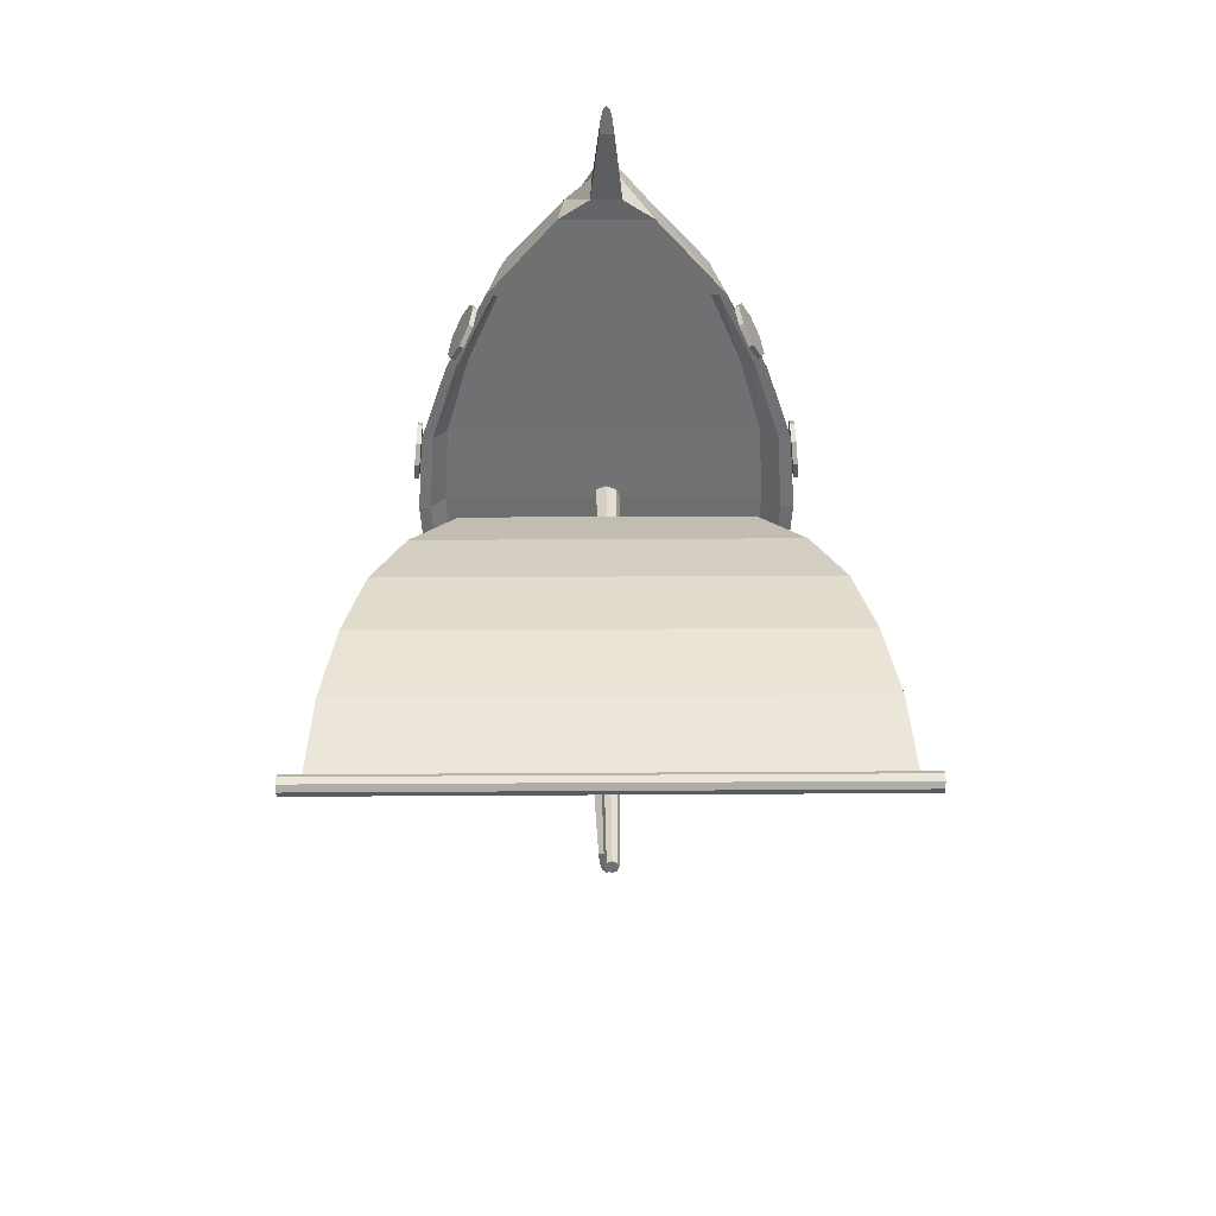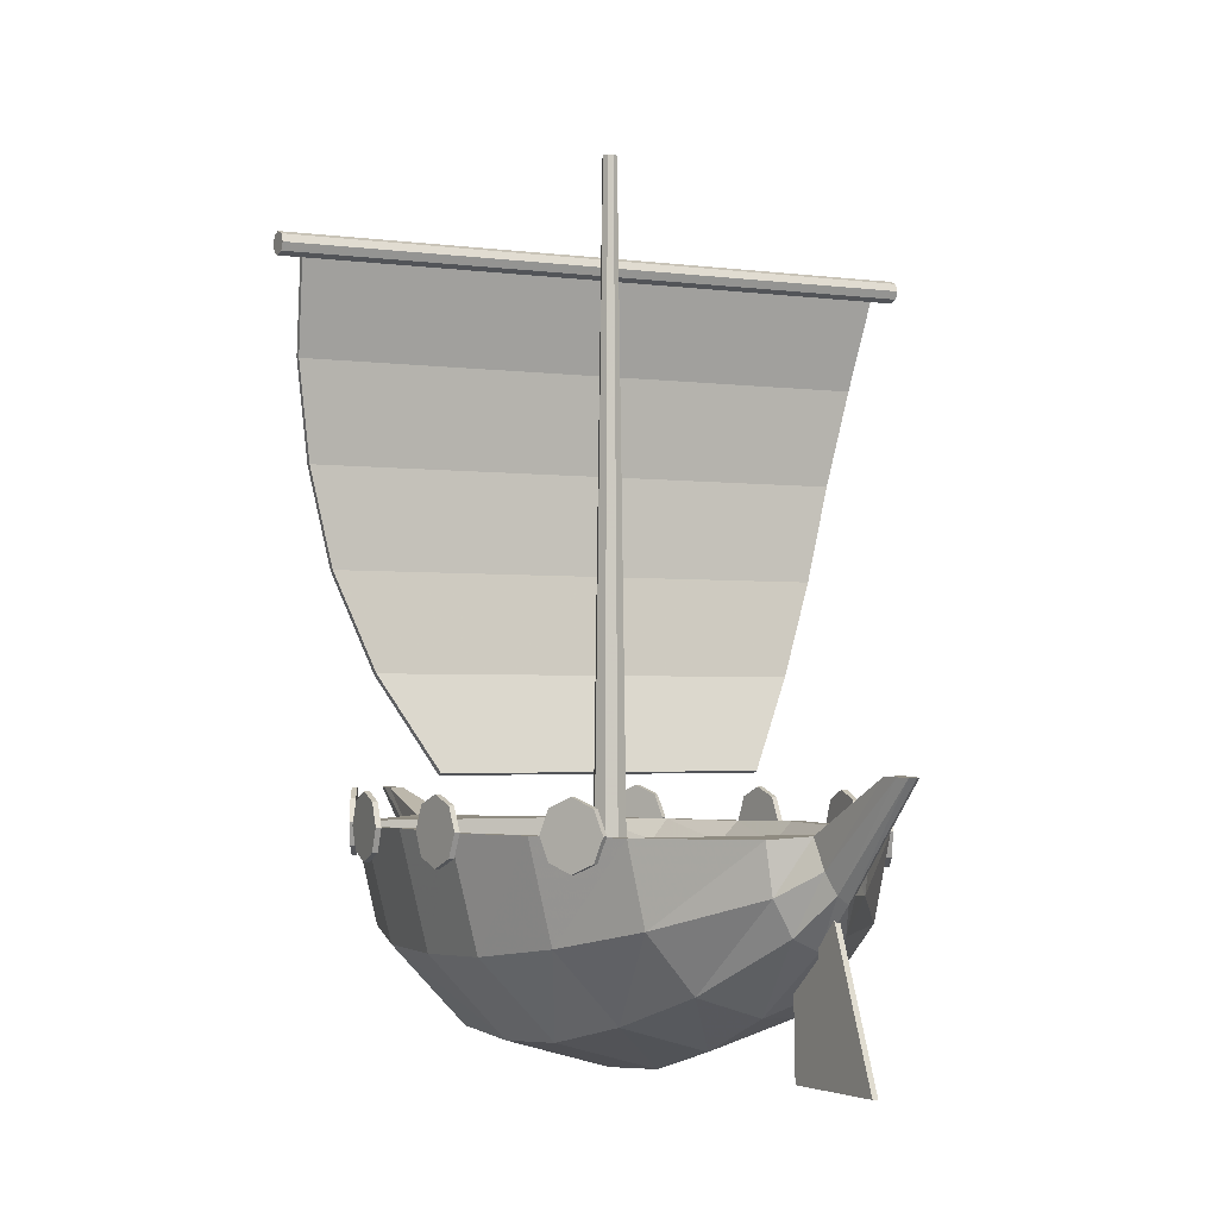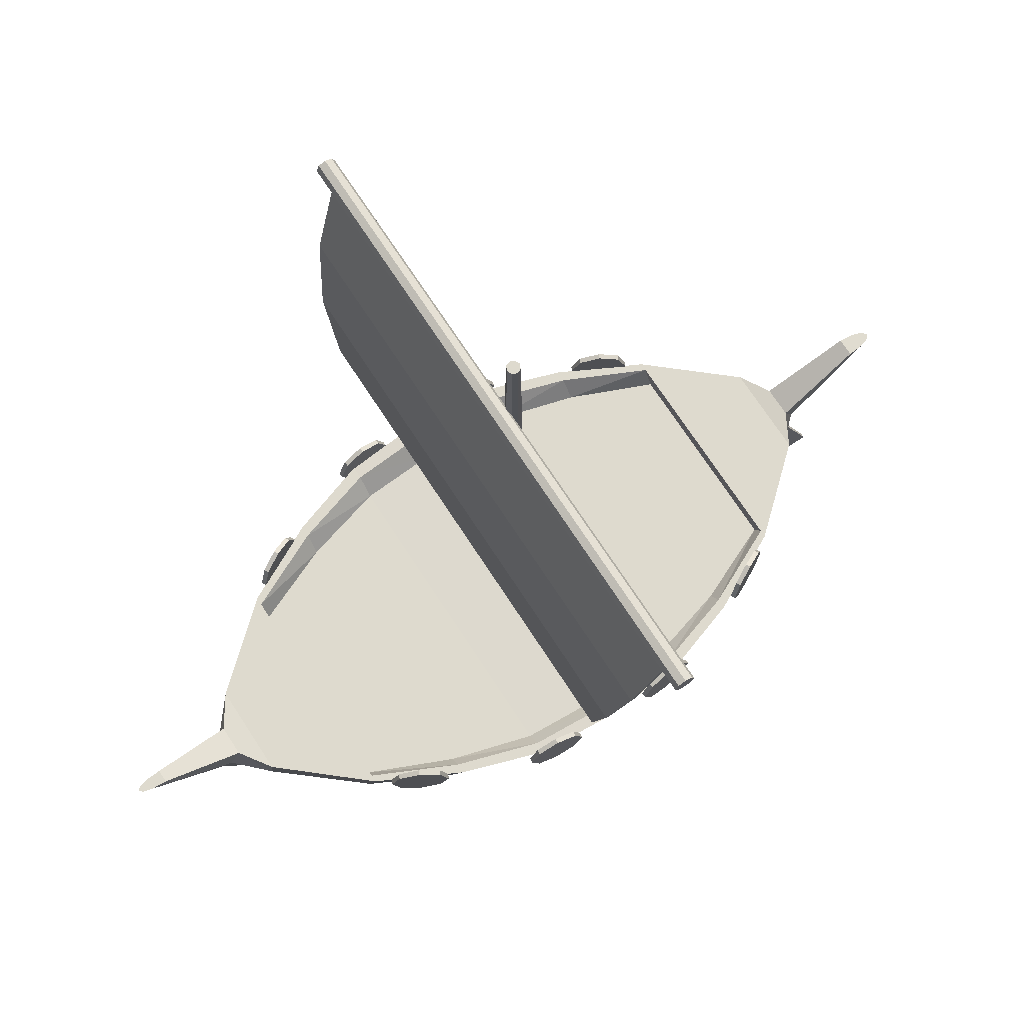
<metadata>
{"format":"obj","ext":"obj","renderer":"f3d","projection":"perspective","resolution":1024,"background":"white","views":[{"elev":35.2,"azim":179.5,"up":"+Z"},{"elev":-2.2,"azim":151.5,"up":"+Y"},{"elev":71.2,"azim":57.0,"up":"+Y"}]}
</metadata>
<code>
v 0.4991 0.2144 0.4148
v 0.1687 0.2144 0.4148
v 0.5041 0.2153 0.5
v 0.4746 0.2144 0.3296
v 0.1923 0.2144 0.3296
v 0.4373 0.2144 0.2445
v 0.2285 0.2144 0.2445
v 0.1687 0.2144 0.5852
v 0.4991 0.2144 0.5852
v 0.1923 0.2144 0.6704
v 0.4746 0.2144 0.6704
v 0.2285 0.2144 0.7555
v 0.4372 0.2144 0.7555
v 0.1638 0.2153 0.5
v 0.3338 0.1117 0.1931
v 0.3338 0.04117 0.191
v 0.3338 0.1416 0.1568
v 0.3338 0.1801 0.1375
v 0.3338 0.1759 0.161
v 0.3287 0.1117 0.1931
v 0.3287 0.1416 0.1568
v 0.3287 0.04117 0.191
v 0.3287 0.1801 0.1375
v 0.3287 0.1759 0.161
v 0.3287 0.04116 0.08195
v 0.3338 0.04116 0.08195
v 0.6374 0.723 0.5042
v 0.6374 0.7303 0.5072
v 0.6374 0.7158 0.5072
v 0.6374 0.7332 0.5144
v 0.6374 0.7303 0.5216
v 0.6374 0.723 0.5246
v 0.6374 0.7158 0.5216
v 0.025 0.723 0.5041
v 0.025 0.7158 0.5071
v 0.025 0.7303 0.5071
v 0.025 0.7332 0.5143
v 0.025 0.7303 0.5216
v 0.025 0.723 0.5246
v 0.025 0.7158 0.5216
v 0.025 0.7128 0.5143
v 0.6374 0.7128 0.5144
v 0.3245 0.821 0.4985
v 0.3359 0.821 0.4938
v 0.3312 0.821 0.4918
v 0.3264 0.821 0.5033
v 0.3379 0.821 0.4985
v 0.3312 0.821 0.5052
v 0.3359 0.821 0.5033
v 0.3159 0.2086 0.4985
v 0.3312 0.2086 0.4832
v 0.342 0.2086 0.4877
v 0.3465 0.2086 0.4985
v 0.3204 0.2086 0.5094
v 0.3312 0.2086 0.5138
v 0.342 0.2086 0.5094
v 0.3204 0.2086 0.4877
v 0.3264 0.821 0.4938
v 0.6149 0.7172 0.5152
v 0.04635 0.7172 0.5151
v 0.04635 0.7191 0.5198
v 0.4874 0.2807 0.5115
v 0.1738 0.2787 0.516
v 0.1738 0.2807 0.5114
v 0.05463 0.6319 0.5421
v 0.05463 0.633 0.5469
v 0.6066 0.6319 0.5421
v 0.6066 0.633 0.547
v 0.6149 0.7191 0.5198
v 0.07044 0.5433 0.5553
v 0.07044 0.5437 0.5603
v 0.5908 0.5433 0.5554
v 0.5908 0.5437 0.5603
v 0.09175 0.4538 0.5546
v 0.09175 0.4534 0.5595
v 0.5694 0.4538 0.5546
v 0.5694 0.4534 0.5596
v 0.1261 0.3655 0.5398
v 0.1261 0.3643 0.5447
v 0.5351 0.3655 0.5398
v 0.5351 0.3643 0.5447
v 0.4874 0.2787 0.516
v 0.5269 0.2038 0.5715
v 0.5296 0.2344 0.541
v 0.5288 0.2127 0.5499
v 0.525 0.2127 0.5931
v 0.5242 0.2344 0.602
v 0.5269 0.265 0.5715
v 0.5288 0.256 0.5499
v 0.5347 0.2344 0.5414
v 0.532 0.2038 0.5719
v 0.5339 0.2127 0.5504
v 0.5293 0.2344 0.6024
v 0.5301 0.2127 0.5935
v 0.532 0.265 0.5719
v 0.5339 0.256 0.5504
v 0.525 0.256 0.5931
v 0.5301 0.256 0.5935
v 0.4763 0.2038 0.7125
v 0.4902 0.2344 0.6852
v 0.4861 0.2127 0.6932
v 0.4665 0.2127 0.7318
v 0.4624 0.2344 0.7398
v 0.4763 0.265 0.7125
v 0.4861 0.256 0.6932
v 0.4947 0.2344 0.6875
v 0.4808 0.2038 0.7148
v 0.4907 0.2127 0.6955
v 0.4669 0.2344 0.7421
v 0.471 0.2127 0.7341
v 0.4808 0.265 0.7148
v 0.4907 0.256 0.6955
v 0.4665 0.256 0.7318
v 0.471 0.256 0.7341
v 0.5269 0.2038 0.4296
v 0.5237 0.2344 0.3991
v 0.5247 0.2127 0.408
v 0.5292 0.2127 0.4511
v 0.5301 0.2344 0.46
v 0.5269 0.265 0.4296
v 0.5247 0.256 0.408
v 0.5288 0.2344 0.3986
v 0.532 0.2038 0.429
v 0.5297 0.2127 0.4075
v 0.5352 0.2344 0.4595
v 0.5343 0.2127 0.4506
v 0.532 0.265 0.429
v 0.5297 0.256 0.4075
v 0.5292 0.256 0.4511
v 0.5343 0.256 0.4506
v 0.4767 0.2038 0.2885
v 0.4626 0.2344 0.2613
v 0.4667 0.2127 0.2693
v 0.4867 0.2127 0.3077
v 0.4908 0.2344 0.3157
v 0.4767 0.265 0.2885
v 0.4667 0.256 0.2693
v 0.4671 0.2344 0.259
v 0.4812 0.2038 0.2862
v 0.4713 0.2127 0.2669
v 0.4954 0.2344 0.3133
v 0.4912 0.2127 0.3054
v 0.4812 0.265 0.2861
v 0.4713 0.256 0.2669
v 0.4867 0.256 0.3077
v 0.4912 0.256 0.3054
v 0.1343 0.2127 0.5499
v 0.1335 0.2344 0.541
v 0.1362 0.2038 0.5715
v 0.1388 0.2344 0.602
v 0.138 0.2127 0.593
v 0.1343 0.256 0.5499
v 0.1362 0.265 0.5715
v 0.1292 0.2127 0.5503
v 0.1311 0.2038 0.5719
v 0.1284 0.2344 0.5414
v 0.133 0.2127 0.5935
v 0.1337 0.2344 0.6024
v 0.1292 0.256 0.5503
v 0.1311 0.265 0.5719
v 0.133 0.256 0.5935
v 0.138 0.256 0.593
v 0.177 0.2127 0.6932
v 0.1729 0.2344 0.6852
v 0.1868 0.2038 0.7125
v 0.2007 0.2344 0.7398
v 0.1966 0.2127 0.7318
v 0.177 0.256 0.6932
v 0.1868 0.265 0.7125
v 0.1724 0.2127 0.6955
v 0.1822 0.2038 0.7148
v 0.1683 0.2344 0.6875
v 0.1921 0.2127 0.7341
v 0.1961 0.2344 0.7421
v 0.1724 0.256 0.6955
v 0.1822 0.265 0.7148
v 0.1921 0.256 0.7341
v 0.1966 0.256 0.7318
v 0.1384 0.2127 0.408
v 0.1394 0.2344 0.3991
v 0.1362 0.2038 0.4296
v 0.133 0.2344 0.46
v 0.1339 0.2127 0.4511
v 0.1384 0.256 0.408
v 0.1362 0.265 0.4296
v 0.1333 0.2127 0.4075
v 0.1311 0.2038 0.429
v 0.1343 0.2344 0.3986
v 0.1288 0.2127 0.4506
v 0.1279 0.2344 0.4595
v 0.1333 0.256 0.4075
v 0.1311 0.265 0.429
v 0.1288 0.256 0.4506
v 0.1339 0.256 0.4511
v 0.1964 0.2127 0.2693
v 0.2005 0.2344 0.2613
v 0.1864 0.2038 0.2885
v 0.1723 0.2344 0.3157
v 0.1764 0.2127 0.3077
v 0.1964 0.256 0.2693
v 0.1864 0.265 0.2885
v 0.1919 0.2127 0.2669
v 0.1819 0.2038 0.2861
v 0.196 0.2344 0.259
v 0.1719 0.2127 0.3053
v 0.1677 0.2344 0.3133
v 0.1919 0.256 0.2669
v 0.1819 0.265 0.2861
v 0.1719 0.256 0.3053
v 0.1764 0.256 0.3077
v 0.2927 0.2335 0.1593
v 0.4466 0.2335 0.2445
v 0.3701 0.2335 0.1593
v 0.2167 0.2335 0.2445
v 0.3231 0.283 0.03943
v 0.3266 0.2827 0.02887
v 0.3174 0.2098 0.1294
v 0.3313 0.2825 0.025
v 0.3233 0.1914 0.1208
v 0.3361 0.2827 0.02887
v 0.3313 0.1846 0.1176
v 0.3396 0.283 0.03944
v 0.3394 0.1914 0.1208
v 0.3218 0.2836 0.05463
v 0.3152 0.2364 0.1417
v 0.3314 0.2836 0.05463
v 0.3314 0.2364 0.1417
v 0.3409 0.2836 0.05463
v 0.3474 0.2364 0.1417
v 0.3453 0.2098 0.1294
v 0.2826 0.2335 0.1593
v 0.2891 0.1885 0.1593
v 0.3069 0.1573 0.1593
v 0.3312 0.1458 0.1593
v 0.3556 0.1573 0.1593
v 0.3734 0.1885 0.1593
v 0.3799 0.2335 0.1593
v 0.3314 0.2834 0.04818
v 0.1366 0.2335 0.4148
v 0.1627 0.1316 0.4148
v 0.1308 0.2352 0.5
v 0.2339 0.05823 0.4148
v 0.1577 0.1292 0.5
v 0.3312 0.03138 0.4148
v 0.231 0.05292 0.5
v 0.4285 0.05823 0.4148
v 0.3312 0.025 0.5
v 0.4997 0.1316 0.4148
v 0.4314 0.05292 0.5
v 0.5258 0.2335 0.4148
v 0.5048 0.1292 0.5
v 0.5139 0.2335 0.4148
v 0.5316 0.2352 0.5
v 0.5194 0.2352 0.5
v 0.15 0.2335 0.4148
v 0.1445 0.2352 0.5
v 0.165 0.2335 0.3296
v 0.1873 0.1424 0.3296
v 0.2481 0.07752 0.3296
v 0.3312 0.05375 0.3296
v 0.4143 0.07752 0.3296
v 0.4752 0.1424 0.3296
v 0.4975 0.2335 0.3296
v 0.4873 0.2335 0.3296
v 0.1764 0.2335 0.3296
v 0.2083 0.2335 0.2445
v 0.2248 0.1601 0.2445
v 0.2698 0.1072 0.2445
v 0.3312 0.0879 0.2445
v 0.3927 0.1072 0.2445
v 0.4377 0.1601 0.2445
v 0.4542 0.2335 0.2445
v 0.4466 0.2335 0.7555
v 0.2167 0.2335 0.7555
v 0.2927 0.2335 0.8407
v 0.3173 0.2077 0.874
v 0.3232 0.1889 0.8818
v 0.3279 0.2599 0.9711
v 0.3313 0.182 0.8847
v 0.3313 0.2599 0.975
v 0.3393 0.1889 0.8818
v 0.3347 0.2599 0.9711
v 0.3452 0.2077 0.874
v 0.3372 0.2599 0.9606
v 0.3152 0.2348 0.8628
v 0.3253 0.2599 0.9606
v 0.3314 0.2348 0.8628
v 0.3244 0.2599 0.9454
v 0.3474 0.2348 0.8628
v 0.3313 0.2599 0.9454
v 0.3381 0.2599 0.9454
v 0.2826 0.2335 0.8407
v 0.2891 0.1885 0.8407
v 0.3069 0.1573 0.8407
v 0.3312 0.1458 0.8407
v 0.3555 0.1573 0.8407
v 0.3733 0.1885 0.8407
v 0.3798 0.2335 0.8407
v 0.37 0.2335 0.8407
v 0.3313 0.2599 0.9518
v 0.1627 0.1316 0.5852
v 0.2339 0.05823 0.5852
v 0.3312 0.03138 0.5852
v 0.4285 0.05823 0.5852
v 0.4997 0.1316 0.5852
v 0.5258 0.2335 0.5852
v 0.5139 0.2335 0.5852
v 0.15 0.2335 0.5852
v 0.1366 0.2335 0.5852
v 0.1872 0.1424 0.6704
v 0.2481 0.07752 0.6704
v 0.3312 0.05376 0.6704
v 0.4143 0.07752 0.6704
v 0.4752 0.1424 0.6704
v 0.4974 0.2335 0.6704
v 0.4873 0.2335 0.6704
v 0.1763 0.2335 0.6704
v 0.165 0.2335 0.6704
v 0.2247 0.1601 0.7555
v 0.2697 0.1073 0.7555
v 0.3312 0.08791 0.7555
v 0.3927 0.1073 0.7555
v 0.4377 0.1601 0.7555
v 0.4541 0.2335 0.7555
v 0.2083 0.2335 0.7555
f 1 2 3
f 4 5 1
f 6 7 4
f 8 9 3
f 10 11 9
f 12 13 11
f 12 11 10
f 10 9 8
f 8 3 14
f 4 7 5
f 1 5 2
f 3 2 14
f 15 16 17
f 18 19 17
f 20 21 22
f 23 21 24
f 23 19 18
f 25 18 26
f 22 26 16
f 20 16 15
f 21 15 17
f 24 17 19
f 24 21 17
f 21 20 15
f 20 22 16
f 22 25 26
f 25 23 18
f 23 24 19
f 22 23 25
f 22 21 23
f 16 26 18
f 16 18 17
f 27 28 29
f 30 31 29
f 32 33 29
f 34 35 36
f 37 35 38
f 39 35 40
f 35 27 29
f 41 29 42
f 40 42 33
f 39 33 32
f 38 32 31
f 37 31 30
f 36 30 28
f 34 28 27
f 34 36 28
f 36 37 30
f 37 38 31
f 38 39 32
f 39 40 33
f 40 41 42
f 41 35 29
f 35 34 27
f 40 35 41
f 38 35 39
f 36 35 37
f 33 42 29
f 31 32 29
f 28 30 29
f 43 44 45
f 43 46 47
f 48 49 47
f 50 51 52
f 50 53 54
f 55 53 56
f 57 50 43
f 51 57 58
f 52 51 45
f 53 52 44
f 56 53 47
f 55 56 49
f 54 55 48
f 50 54 46
f 50 46 43
f 54 48 46
f 55 49 48
f 56 47 49
f 53 44 47
f 52 45 44
f 51 58 45
f 57 43 58
f 54 53 55
f 50 52 53
f 57 51 50
f 46 48 47
f 43 47 44
f 58 43 45
f 59 60 61
f 62 63 64
f 65 66 61
f 67 65 60
f 68 67 59
f 66 68 69
f 70 71 66
f 72 70 65
f 73 72 67
f 71 73 68
f 74 75 71
f 76 74 70
f 77 76 72
f 75 77 73
f 78 79 75
f 80 78 74
f 81 80 76
f 79 81 77
f 64 63 79
f 62 64 78
f 82 62 80
f 63 82 81
f 63 81 79
f 82 80 81
f 62 78 80
f 64 79 78
f 79 77 75
f 81 76 77
f 80 74 76
f 78 75 74
f 75 73 71
f 77 72 73
f 76 70 72
f 74 71 70
f 71 68 66
f 73 67 68
f 72 65 67
f 70 66 65
f 66 69 61
f 68 59 69
f 67 60 59
f 65 61 60
f 62 82 63
f 59 61 69
f 83 84 85
f 86 87 84
f 87 88 89
f 90 91 92
f 93 94 90
f 95 93 96
f 85 84 92
f 83 85 91
f 86 83 94
f 87 86 93
f 97 87 98
f 88 97 95
f 89 88 96
f 84 89 90
f 99 100 101
f 102 103 100
f 103 104 105
f 106 107 108
f 109 110 106
f 111 109 112
f 101 100 108
f 99 101 107
f 102 99 110
f 103 102 109
f 113 103 114
f 104 113 111
f 105 104 112
f 100 105 106
f 115 116 117
f 118 119 116
f 119 120 121
f 122 123 124
f 125 126 122
f 127 125 128
f 117 116 124
f 115 117 123
f 118 115 126
f 119 118 125
f 129 119 130
f 120 129 127
f 121 120 128
f 116 121 122
f 131 132 133
f 134 135 132
f 135 136 137
f 138 139 140
f 141 142 138
f 143 141 144
f 133 132 140
f 131 133 139
f 134 131 142
f 135 134 141
f 145 135 146
f 136 145 143
f 137 136 144
f 132 137 138
f 147 148 149
f 148 150 151
f 152 153 150
f 154 155 156
f 156 157 158
f 159 158 160
f 154 148 147
f 155 147 149
f 157 149 151
f 158 151 150
f 161 150 162
f 160 162 153
f 159 153 152
f 156 152 148
f 163 164 165
f 164 166 167
f 168 169 166
f 170 171 172
f 172 173 174
f 175 174 176
f 170 164 163
f 171 163 165
f 173 165 167
f 174 167 166
f 177 166 178
f 176 178 169
f 175 169 168
f 172 168 164
f 179 180 181
f 180 182 183
f 184 185 182
f 186 187 188
f 188 189 190
f 191 190 192
f 186 180 179
f 187 179 181
f 189 181 183
f 190 183 182
f 193 182 194
f 192 194 185
f 191 185 184
f 188 184 180
f 195 196 197
f 196 198 199
f 200 201 198
f 202 203 204
f 204 205 206
f 207 206 208
f 202 196 195
f 203 195 197
f 205 197 199
f 206 199 198
f 209 198 210
f 208 210 201
f 207 201 200
f 204 200 196
f 204 207 200
f 207 208 201
f 208 209 210
f 209 206 198
f 206 205 199
f 205 203 197
f 203 202 195
f 202 204 196
f 208 206 209
f 204 206 207
f 204 203 205
f 201 210 198
f 196 200 198
f 196 199 197
f 188 191 184
f 191 192 185
f 192 193 194
f 193 190 182
f 190 189 183
f 189 187 181
f 187 186 179
f 186 188 180
f 192 190 193
f 188 190 191
f 188 187 189
f 185 194 182
f 180 184 182
f 180 183 181
f 172 175 168
f 175 176 169
f 176 177 178
f 177 174 166
f 174 173 167
f 173 171 165
f 171 170 163
f 170 172 164
f 176 174 177
f 172 174 175
f 172 171 173
f 169 178 166
f 164 168 166
f 164 167 165
f 156 159 152
f 159 160 153
f 160 161 162
f 161 158 150
f 158 157 151
f 157 155 149
f 155 154 147
f 154 156 148
f 160 158 161
f 156 158 159
f 156 155 157
f 153 162 150
f 148 152 150
f 148 151 149
f 137 144 138
f 136 143 144
f 145 146 143
f 135 141 146
f 134 142 141
f 131 139 142
f 133 140 139
f 132 138 140
f 146 141 143
f 144 141 138
f 142 139 138
f 135 145 136
f 135 137 132
f 131 134 132
f 121 128 122
f 120 127 128
f 129 130 127
f 119 125 130
f 118 126 125
f 115 123 126
f 117 124 123
f 116 122 124
f 130 125 127
f 128 125 122
f 126 123 122
f 119 129 120
f 119 121 116
f 115 118 116
f 105 112 106
f 104 111 112
f 113 114 111
f 103 109 114
f 102 110 109
f 99 107 110
f 101 108 107
f 100 106 108
f 114 109 111
f 112 109 106
f 110 107 106
f 103 113 104
f 103 105 100
f 99 102 100
f 89 96 90
f 88 95 96
f 97 98 95
f 87 93 98
f 86 94 93
f 83 91 94
f 85 92 91
f 84 90 92
f 98 93 95
f 96 93 90
f 94 91 90
f 87 97 88
f 87 89 84
f 83 86 84
f 211 212 213
f 7 212 214
f 215 216 217
f 216 218 219
f 218 220 221
f 220 222 223
f 224 215 225
f 226 224 227
f 228 226 229
f 222 228 230
f 225 217 231
f 217 219 232
f 219 221 233
f 221 223 234
f 223 230 235
f 230 229 236
f 229 227 237
f 227 211 213
f 231 211 225
f 216 238 218
f 220 238 222
f 226 215 224
f 222 226 228
f 239 240 241
f 240 242 243
f 242 244 245
f 244 246 247
f 246 248 249
f 248 250 251
f 250 252 253
f 252 1 254
f 2 255 14
f 255 239 256
f 257 258 239
f 258 259 240
f 259 260 242
f 260 261 244
f 261 262 246
f 262 263 248
f 263 264 250
f 264 4 252
f 5 265 2
f 265 257 255
f 266 267 257
f 267 268 258
f 268 269 259
f 269 270 260
f 270 271 261
f 271 272 262
f 272 212 263
f 212 6 264
f 7 214 5
f 214 266 265
f 231 232 266
f 232 233 267
f 233 234 268
f 234 235 269
f 235 236 270
f 236 237 271
f 237 213 272
f 211 231 214
f 273 274 275
f 273 13 12
f 276 277 278
f 277 279 280
f 279 281 282
f 281 283 284
f 285 276 286
f 287 285 288
f 289 287 290
f 283 289 291
f 292 293 276
f 293 294 277
f 294 295 279
f 295 296 281
f 296 297 283
f 297 298 289
f 298 299 287
f 285 287 275
f 300 286 278
f 300 280 282
f 286 300 290
f 300 284 290
f 301 241 243
f 302 243 245
f 303 245 247
f 304 247 249
f 305 249 251
f 306 251 253
f 307 253 254
f 9 254 3
f 308 14 256
f 309 256 241
f 310 309 301
f 311 301 302
f 312 302 303
f 313 303 304
f 314 304 305
f 315 305 306
f 316 306 307
f 11 307 9
f 317 8 308
f 318 308 309
f 319 318 310
f 320 310 311
f 321 311 312
f 322 312 313
f 323 313 314
f 324 314 315
f 273 315 316
f 13 316 11
f 274 10 317
f 325 317 318
f 293 325 319
f 294 319 320
f 295 320 321
f 296 321 322
f 297 322 323
f 298 323 324
f 299 324 273
f 292 274 325
f 292 275 274
f 299 298 324
f 298 297 323
f 297 296 322
f 296 295 321
f 295 294 320
f 294 293 319
f 293 292 325
f 325 274 317
f 274 12 10
f 13 273 316
f 273 324 315
f 324 323 314
f 323 322 313
f 322 321 312
f 321 320 311
f 320 319 310
f 319 325 318
f 318 317 308
f 317 10 8
f 11 316 307
f 316 315 306
f 315 314 305
f 314 313 304
f 313 312 303
f 312 311 302
f 311 310 301
f 310 318 309
f 309 308 256
f 308 8 14
f 9 307 254
f 307 306 253
f 306 305 251
f 305 304 249
f 304 303 247
f 303 302 245
f 302 301 243
f 301 309 241
f 290 284 291
f 286 290 288
f 300 282 284
f 300 278 280
f 275 292 285
f 275 287 299
f 287 289 298
f 289 283 297
f 283 281 296
f 281 279 295
f 279 277 294
f 277 276 293
f 276 285 292
f 291 284 283
f 290 291 289
f 288 290 287
f 286 288 285
f 284 282 281
f 282 280 279
f 280 278 277
f 278 286 276
f 273 12 274
f 273 275 299
f 214 231 266
f 272 213 212
f 271 237 272
f 270 236 271
f 269 235 270
f 268 234 269
f 267 233 268
f 266 232 267
f 265 266 257
f 5 214 265
f 264 6 4
f 263 212 264
f 262 272 263
f 261 271 262
f 260 270 261
f 259 269 260
f 258 268 259
f 257 267 258
f 255 257 239
f 2 265 255
f 252 4 1
f 250 264 252
f 248 263 250
f 246 262 248
f 244 261 246
f 242 260 244
f 240 259 242
f 239 258 240
f 256 239 241
f 14 255 256
f 254 1 3
f 253 252 254
f 251 250 253
f 249 248 251
f 247 246 249
f 245 244 247
f 243 242 245
f 241 240 243
f 222 238 226
f 238 215 226
f 218 238 220
f 215 238 216
f 227 225 211
f 213 237 227
f 237 236 229
f 236 235 230
f 235 234 223
f 234 233 221
f 233 232 219
f 232 231 217
f 229 230 228
f 227 229 226
f 225 227 224
f 217 225 215
f 230 223 222
f 223 221 220
f 221 219 218
f 219 217 216
f 6 212 7
f 214 212 211

</code>
